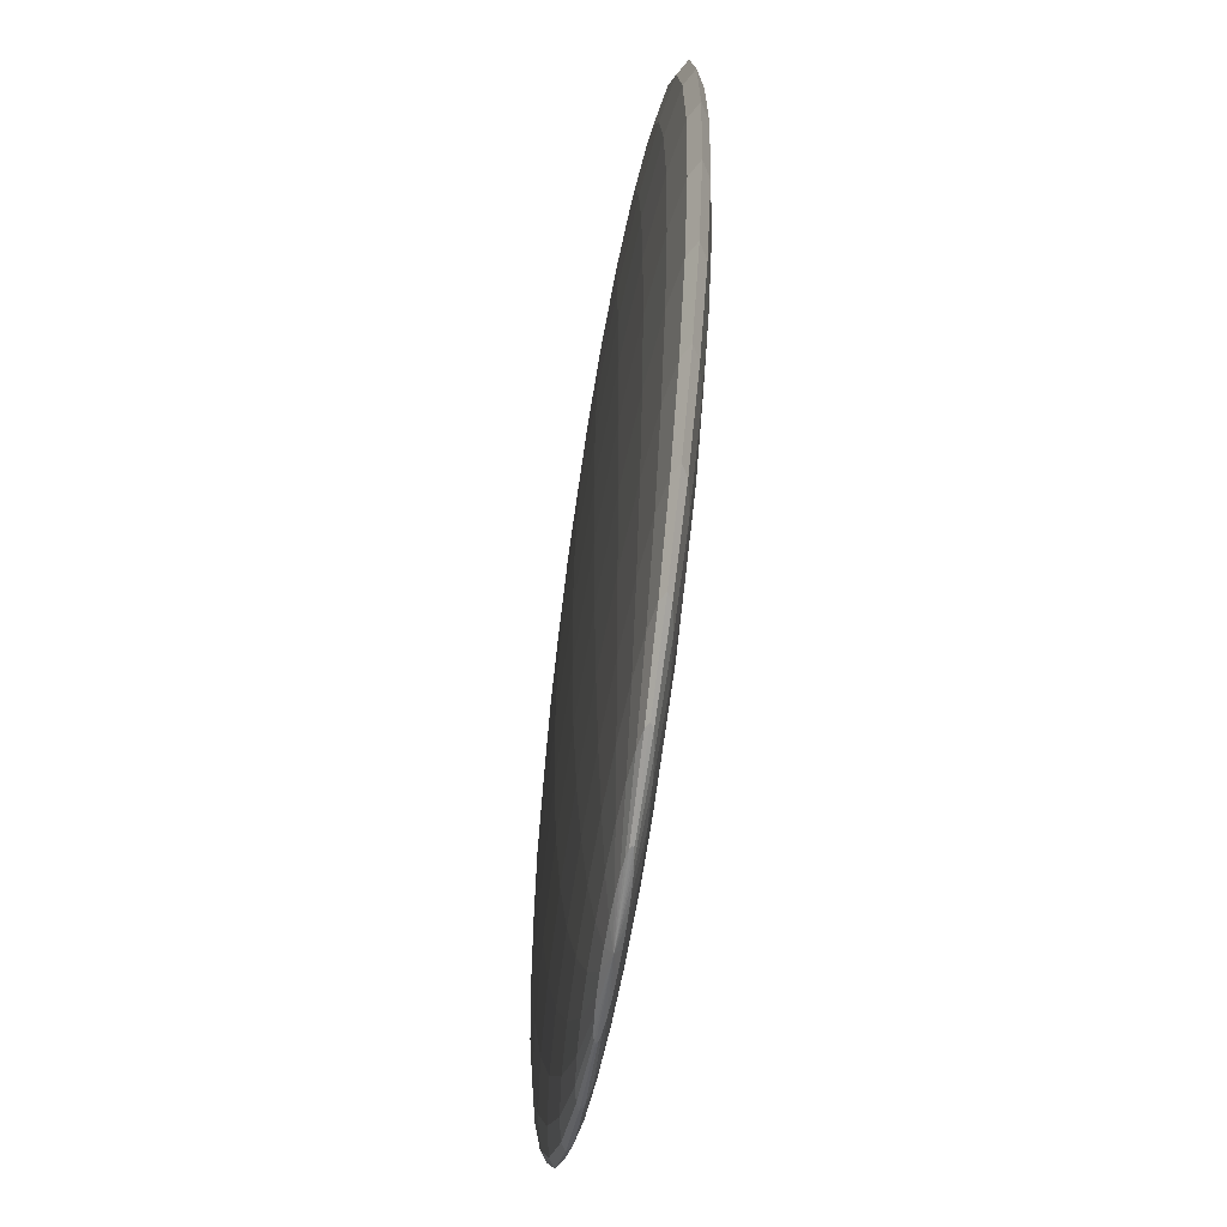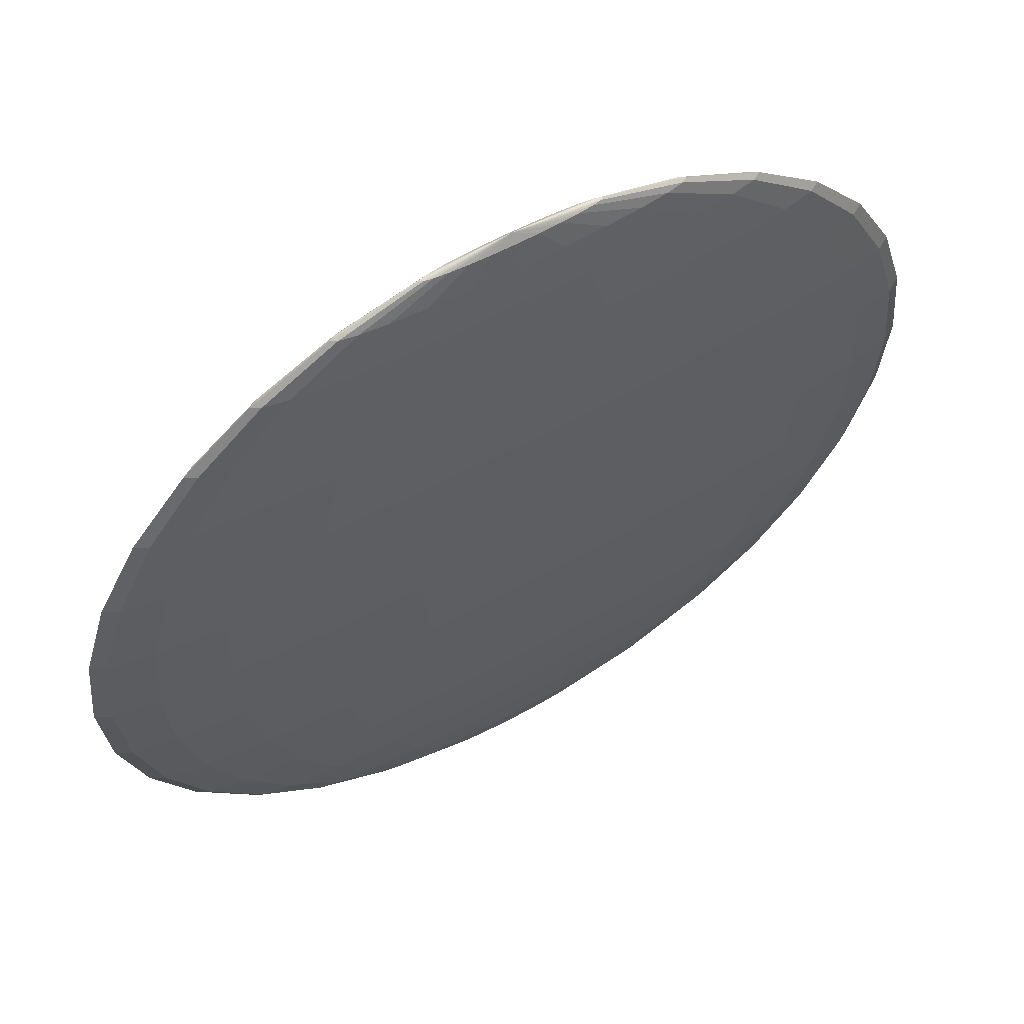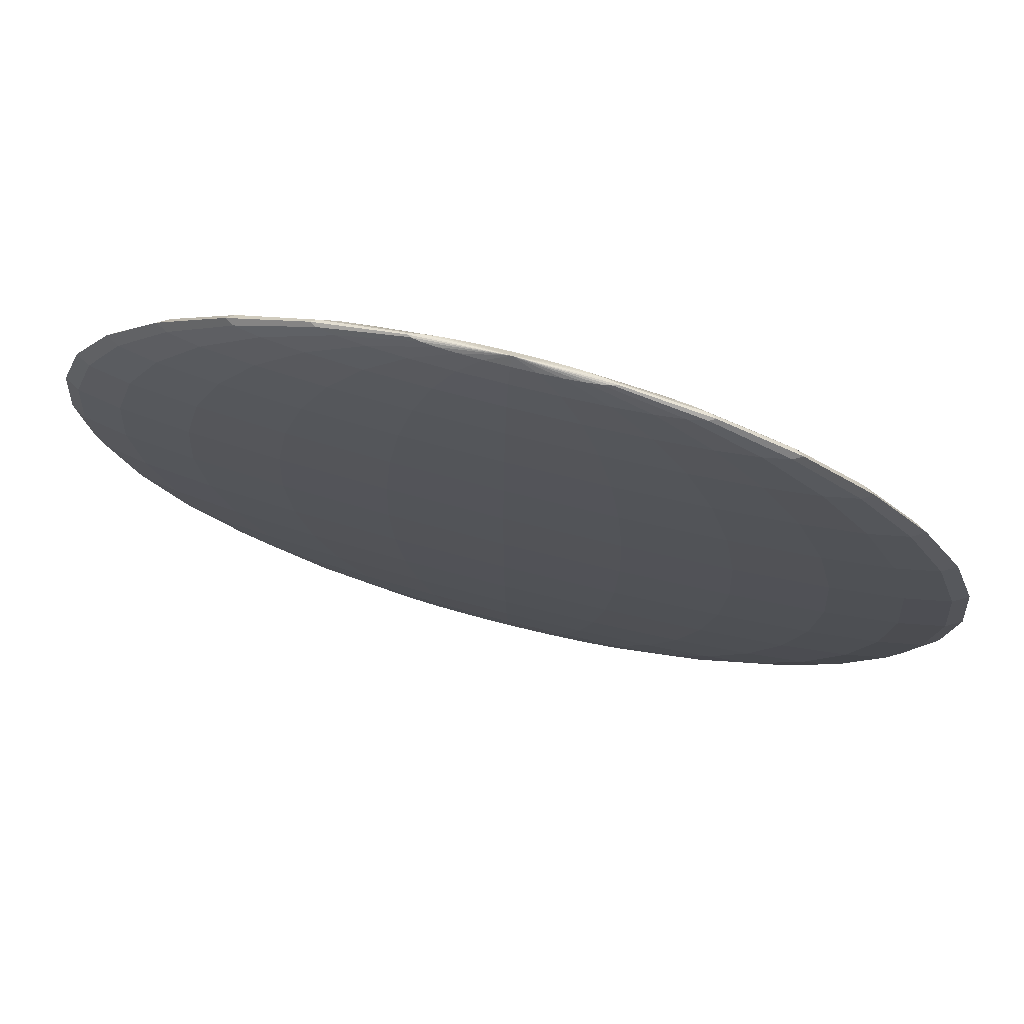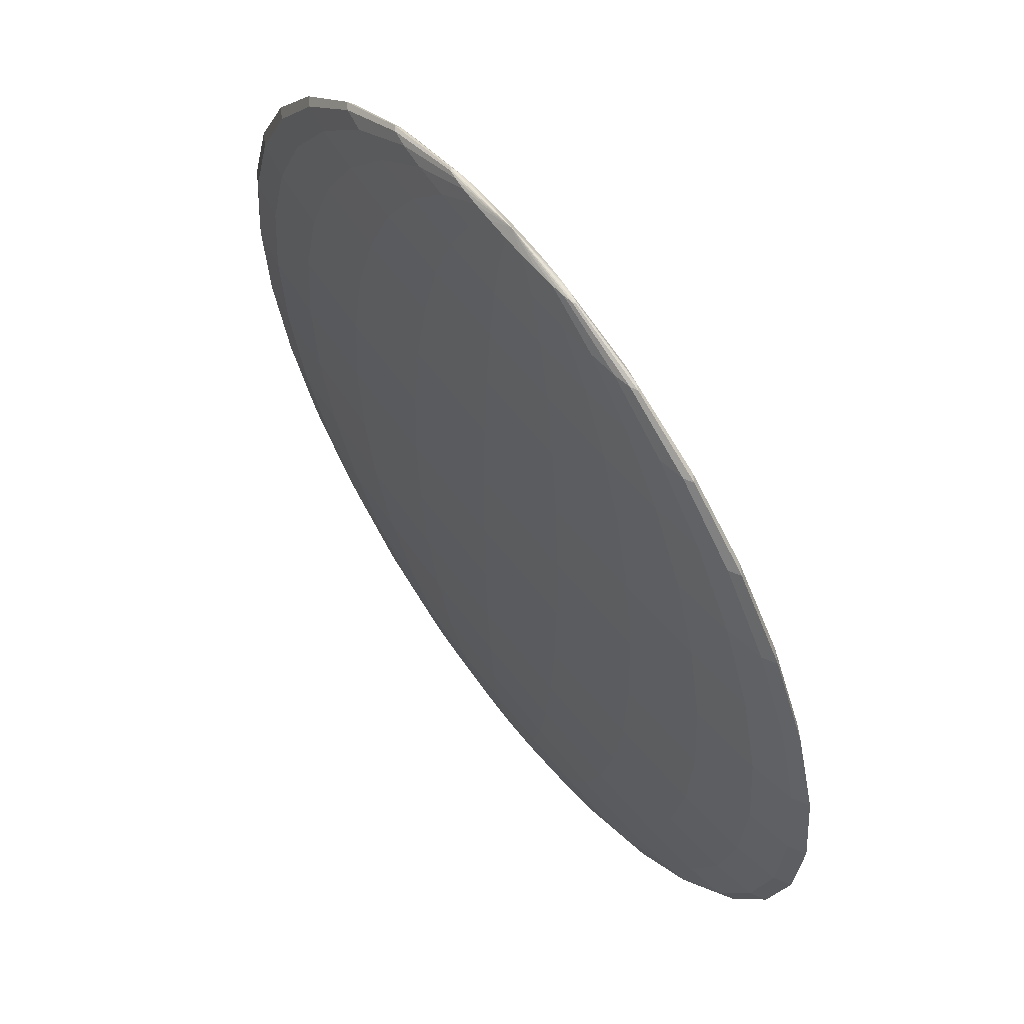
<metadata>
{"format":"obj","ext":"obj","renderer":"f3d","projection":"perspective","resolution":1024,"background":"white","views":[{"elev":-58.4,"azim":81.7,"up":"+Z"},{"elev":59.1,"azim":150.3,"up":"+Z"},{"elev":73.7,"azim":14.2,"up":"+Z"},{"elev":58.5,"azim":53.7,"up":"+Z"}]}
</metadata>
<code>
o portal.001_Sphere.005
v -3.5 95.53 9.962
v -3.5 95.56 9.848
v -3.5 95.61 9.414
v -3.5 95.62 9.111
v -3.5 95.64 8.765
v -3.5 95.65 8
v -3.5 95.64 7.235
v -3.5 95.62 6.889
v -3.5 95.61 6.586
v -3.399 95.53 9.962
v -3.302 95.56 9.848
v -3.212 95.58 9.663
v -3.134 95.6 9.414
v -3.07 95.62 9.111
v -3.022 95.63 8.765
v -2.992 95.64 8.39
v -2.982 95.64 8
v -2.992 95.64 7.61
v -3.022 95.63 7.235
v -3.07 95.62 6.889
v -3.134 95.6 6.586
v -3.212 95.58 6.337
v -3.302 95.56 6.152
v -3.399 95.53 6.038
v -3.305 95.53 9.962
v -3.117 95.55 9.848
v -2.944 95.57 9.663
v -2.793 95.59 9.414
v -2.669 95.61 9.111
v -2.576 95.62 8.765
v -2.519 95.63 8.39
v -2.5 95.63 8
v -2.519 95.63 7.61
v -2.576 95.62 7.235
v -2.669 95.61 6.889
v -2.793 95.59 6.586
v -2.944 95.57 6.337
v -3.117 95.55 6.152
v -3.305 95.53 6.038
v -3.224 95.52 9.962
v -2.959 95.54 9.848
v -2.714 95.56 9.663
v -2.5 95.58 9.414
v -2.324 95.59 9.111
v -2.193 95.6 8.765
v -2.113 95.6 8.39
v -2.086 95.61 8
v -2.113 95.6 7.61
v -2.193 95.6 7.235
v -2.324 95.59 6.889
v -2.5 95.58 6.586
v -2.714 95.56 6.337
v -2.959 95.54 6.152
v -3.224 95.52 6.038
v -3.162 95.51 9.962
v -2.837 95.53 9.848
v -2.538 95.54 9.663
v -2.275 95.55 9.414
v -2.06 95.56 9.111
v -1.9 95.57 8.765
v -1.801 95.57 8.39
v -1.768 95.58 8
v -1.801 95.57 7.61
v -1.9 95.57 7.235
v -2.06 95.56 6.889
v -2.275 95.55 6.586
v -2.538 95.54 6.337
v -2.837 95.53 6.152
v -3.162 95.51 6.038
v -3.123 95.51 9.962
v -2.761 95.51 9.848
v -2.427 95.52 9.663
v -2.134 95.53 9.414
v -1.894 95.53 9.111
v -1.715 95.54 8.765
v -1.605 95.54 8.39
v -1.568 95.54 8
v -1.605 95.54 7.61
v -1.715 95.54 7.235
v -1.894 95.53 6.889
v -2.134 95.53 6.586
v -2.427 95.52 6.337
v -2.761 95.51 6.152
v -3.123 95.51 6.038
v -3.11 95.5 9.962
v -2.735 95.5 9.848
v -2.389 95.5 9.663
v -2.086 95.5 9.414
v -1.837 95.5 9.111
v -1.652 95.5 8.765
v -1.538 95.5 8.39
v -1.5 95.5 8
v -1.538 95.5 7.61
v -1.652 95.5 7.235
v -1.837 95.5 6.889
v -2.086 95.5 6.586
v -2.389 95.5 6.337
v -2.735 95.5 6.152
v -3.11 95.5 6.038
v -3.123 95.49 9.962
v -2.761 95.49 9.848
v -2.427 95.48 9.663
v -2.134 95.47 9.414
v -1.894 95.47 9.111
v -1.715 95.46 8.765
v -1.605 95.46 8.39
v -1.568 95.46 8
v -1.605 95.46 7.61
v -1.715 95.46 7.235
v -1.894 95.47 6.889
v -2.134 95.47 6.586
v -2.427 95.48 6.337
v -2.761 95.49 6.152
v -3.123 95.49 6.038
v -3.162 95.49 9.962
v -2.837 95.47 9.848
v -2.538 95.46 9.663
v -2.275 95.45 9.414
v -2.06 95.44 9.111
v -1.9 95.43 8.765
v -1.801 95.43 8.39
v -1.768 95.43 8
v -1.801 95.43 7.61
v -1.9 95.43 7.235
v -2.06 95.44 6.889
v -2.275 95.45 6.586
v -2.538 95.46 6.337
v -2.837 95.47 6.152
v -3.162 95.49 6.038
v -3.224 95.48 9.962
v -2.959 95.46 9.848
v -2.714 95.44 9.663
v -2.5 95.43 9.414
v -2.324 95.41 9.111
v -2.193 95.4 8.765
v -2.113 95.4 8.39
v -2.086 95.39 8
v -2.113 95.4 7.61
v -2.193 95.4 7.235
v -2.324 95.41 6.889
v -2.5 95.43 6.586
v -2.714 95.44 6.337
v -2.959 95.46 6.152
v -3.224 95.48 6.038
v -3.305 95.47 9.962
v -3.117 95.45 9.848
v -2.944 95.43 9.663
v -2.793 95.41 9.414
v -2.669 95.39 9.111
v -2.576 95.38 8.765
v -2.519 95.37 8.39
v -2.5 95.37 8
v -2.519 95.37 7.61
v -2.576 95.38 7.235
v -2.669 95.39 6.889
v -2.793 95.41 6.586
v -2.944 95.43 6.337
v -3.117 95.45 6.152
v -3.305 95.47 6.038
v -3.399 95.47 9.962
v -3.302 95.44 9.848
v -3.212 95.42 9.663
v -3.134 95.4 9.414
v -3.07 95.38 9.111
v -3.022 95.37 8.765
v -2.992 95.36 8.39
v -2.982 95.36 8
v -2.992 95.36 7.61
v -3.022 95.37 7.235
v -3.07 95.38 6.889
v -3.134 95.4 6.586
v -3.212 95.42 6.337
v -3.302 95.44 6.152
v -3.399 95.47 6.038
v -3.5 95.47 9.962
v -3.5 95.44 9.848
v -3.5 95.42 9.663
v -3.5 95.39 9.414
v -3.5 95.38 9.111
v -3.5 95.36 8.765
v -3.5 95.35 8.39
v -3.5 95.35 8
v -3.5 95.35 7.61
v -3.5 95.36 7.235
v -3.5 95.38 6.889
v -3.5 95.39 6.586
v -3.5 95.42 6.337
v -3.5 95.44 6.152
v -3.5 95.47 6.038
v -3.601 95.47 9.962
v -3.698 95.44 9.848
v -3.788 95.42 9.663
v -3.866 95.4 9.414
v -3.93 95.38 9.111
v -3.978 95.37 8.765
v -4.008 95.36 8.39
v -4.018 95.36 8
v -4.008 95.36 7.61
v -3.978 95.37 7.235
v -3.93 95.38 6.889
v -3.866 95.4 6.586
v -3.788 95.42 6.337
v -3.698 95.44 6.152
v -3.601 95.47 6.038
v -3.695 95.47 9.962
v -3.883 95.45 9.848
v -4.056 95.43 9.663
v -4.207 95.41 9.414
v -4.331 95.39 9.111
v -4.424 95.38 8.765
v -4.481 95.37 8.39
v -4.5 95.37 8
v -4.481 95.37 7.61
v -4.424 95.38 7.235
v -4.331 95.39 6.889
v -4.207 95.41 6.586
v -4.056 95.43 6.337
v -3.883 95.45 6.152
v -3.695 95.47 6.038
v -3.5 95.5 6
v -3.776 95.48 9.962
v -4.041 95.46 9.848
v -4.286 95.44 9.663
v -4.5 95.43 9.414
v -4.676 95.41 9.111
v -4.807 95.4 8.765
v -4.887 95.4 8.39
v -4.914 95.39 8
v -4.887 95.4 7.61
v -4.807 95.4 7.235
v -4.676 95.41 6.889
v -4.5 95.43 6.586
v -4.286 95.44 6.337
v -4.041 95.46 6.152
v -3.776 95.48 6.038
v -3.5 95.5 10
v -3.838 95.49 9.962
v -4.163 95.47 9.848
v -4.462 95.46 9.663
v -4.725 95.45 9.414
v -4.94 95.44 9.111
v -5.1 95.43 8.765
v -5.199 95.43 8.39
v -5.232 95.43 8
v -5.199 95.43 7.61
v -5.1 95.43 7.235
v -4.94 95.44 6.889
v -4.725 95.45 6.586
v -4.462 95.46 6.337
v -4.163 95.47 6.152
v -3.838 95.49 6.038
v -3.877 95.49 9.962
v -4.239 95.49 9.848
v -4.573 95.48 9.663
v -4.866 95.47 9.414
v -5.106 95.47 9.111
v -5.285 95.46 8.765
v -5.395 95.46 8.39
v -5.432 95.46 8
v -5.395 95.46 7.61
v -5.285 95.46 7.235
v -5.106 95.47 6.889
v -4.866 95.47 6.586
v -4.573 95.48 6.337
v -4.239 95.49 6.152
v -3.877 95.49 6.038
v -3.89 95.5 9.962
v -4.265 95.5 9.848
v -4.611 95.5 9.663
v -4.914 95.5 9.414
v -5.163 95.5 9.111
v -5.348 95.5 8.765
v -5.462 95.5 8.39
v -5.5 95.5 8
v -5.462 95.5 7.61
v -5.348 95.5 7.235
v -5.163 95.5 6.889
v -4.914 95.5 6.586
v -4.611 95.5 6.337
v -4.265 95.5 6.152
v -3.89 95.5 6.038
v -3.877 95.51 9.962
v -4.239 95.51 9.848
v -4.573 95.52 9.663
v -4.866 95.53 9.414
v -5.106 95.53 9.111
v -5.285 95.54 8.765
v -5.395 95.54 8.39
v -5.432 95.54 8
v -5.395 95.54 7.61
v -5.285 95.54 7.235
v -5.106 95.53 6.889
v -4.866 95.53 6.586
v -4.573 95.52 6.337
v -4.239 95.51 6.152
v -3.877 95.51 6.038
v -3.838 95.51 9.962
v -4.163 95.53 9.848
v -4.462 95.54 9.663
v -4.725 95.55 9.414
v -4.94 95.56 9.111
v -5.1 95.57 8.765
v -5.199 95.57 8.39
v -5.232 95.58 8
v -5.199 95.57 7.61
v -5.1 95.57 7.235
v -4.94 95.56 6.889
v -4.725 95.55 6.586
v -4.462 95.54 6.337
v -4.163 95.53 6.152
v -3.838 95.51 6.038
v -3.776 95.52 9.962
v -4.041 95.54 9.848
v -4.286 95.56 9.663
v -4.5 95.58 9.414
v -4.676 95.59 9.111
v -4.807 95.6 8.765
v -4.887 95.6 8.39
v -4.914 95.61 8
v -4.887 95.6 7.61
v -4.807 95.6 7.235
v -4.676 95.59 6.889
v -4.5 95.58 6.586
v -4.286 95.56 6.337
v -4.041 95.54 6.152
v -3.776 95.52 6.038
v -3.695 95.53 9.962
v -3.883 95.55 9.848
v -4.056 95.57 9.663
v -4.207 95.59 9.414
v -4.331 95.61 9.111
v -4.424 95.62 8.765
v -4.481 95.63 8.39
v -4.5 95.63 8
v -4.481 95.63 7.61
v -4.424 95.62 7.235
v -4.331 95.61 6.889
v -4.207 95.59 6.586
v -4.056 95.57 6.337
v -3.883 95.55 6.152
v -3.695 95.53 6.038
v -3.601 95.53 9.962
v -3.698 95.56 9.848
v -3.788 95.58 9.663
v -3.866 95.6 9.414
v -3.93 95.62 9.111
v -3.978 95.63 8.765
v -4.008 95.64 8.39
v -4.018 95.64 8
v -4.008 95.64 7.61
v -3.978 95.63 7.235
v -3.93 95.62 6.889
v -3.866 95.6 6.586
v -3.788 95.58 6.337
v -3.698 95.56 6.152
v -3.601 95.53 6.038
v -3.5 95.58 9.663
v -3.5 95.65 8.39
v -3.5 95.65 7.61
v -3.5 95.58 6.337
v -3.5 95.56 6.152
v -3.5 95.53 6.038
f 4 3 13 14
f 360 9 21 22
f 5 4 14 15
f 361 360 22 23
f 358 5 15 16
f 362 361 23 24
f 6 358 16 17
f 1 236 10
f 220 362 24
f 359 6 17 18
f 2 1 10 11
f 7 359 18 19
f 357 2 11 12
f 8 7 19 20
f 3 357 12 13
f 9 8 20 21
f 13 12 27 28
f 21 20 35 36
f 14 13 28 29
f 22 21 36 37
f 15 14 29 30
f 23 22 37 38
f 16 15 30 31
f 24 23 38 39
f 17 16 31 32
f 10 236 25
f 220 24 39
f 18 17 32 33
f 11 10 25 26
f 19 18 33 34
f 12 11 26 27
f 20 19 34 35
f 32 31 46 47
f 25 236 40
f 220 39 54
f 33 32 47 48
f 26 25 40 41
f 34 33 48 49
f 27 26 41 42
f 35 34 49 50
f 28 27 42 43
f 36 35 50 51
f 29 28 43 44
f 37 36 51 52
f 30 29 44 45
f 38 37 52 53
f 31 30 45 46
f 39 38 53 54
f 51 50 65 66
f 44 43 58 59
f 52 51 66 67
f 45 44 59 60
f 53 52 67 68
f 46 45 60 61
f 54 53 68 69
f 47 46 61 62
f 40 236 55
f 220 54 69
f 48 47 62 63
f 41 40 55 56
f 49 48 63 64
f 42 41 56 57
f 50 49 64 65
f 43 42 57 58
f 55 236 70
f 220 69 84
f 63 62 77 78
f 56 55 70 71
f 64 63 78 79
f 57 56 71 72
f 65 64 79 80
f 58 57 72 73
f 66 65 80 81
f 59 58 73 74
f 67 66 81 82
f 60 59 74 75
f 68 67 82 83
f 61 60 75 76
f 69 68 83 84
f 62 61 76 77
f 74 73 88 89
f 82 81 96 97
f 75 74 89 90
f 83 82 97 98
f 76 75 90 91
f 84 83 98 99
f 77 76 91 92
f 70 236 85
f 220 84 99
f 78 77 92 93
f 71 70 85 86
f 79 78 93 94
f 72 71 86 87
f 80 79 94 95
f 73 72 87 88
f 81 80 95 96
f 93 92 107 108
f 86 85 100 101
f 94 93 108 109
f 87 86 101 102
f 95 94 109 110
f 88 87 102 103
f 96 95 110 111
f 89 88 103 104
f 97 96 111 112
f 90 89 104 105
f 98 97 112 113
f 91 90 105 106
f 99 98 113 114
f 92 91 106 107
f 85 236 100
f 220 99 114
f 112 111 126 127
f 105 104 119 120
f 113 112 127 128
f 106 105 120 121
f 114 113 128 129
f 107 106 121 122
f 100 236 115
f 220 114 129
f 108 107 122 123
f 101 100 115 116
f 109 108 123 124
f 102 101 116 117
f 110 109 124 125
f 103 102 117 118
f 111 110 125 126
f 104 103 118 119
f 124 123 138 139
f 117 116 131 132
f 125 124 139 140
f 118 117 132 133
f 126 125 140 141
f 119 118 133 134
f 127 126 141 142
f 120 119 134 135
f 128 127 142 143
f 121 120 135 136
f 129 128 143 144
f 122 121 136 137
f 115 236 130
f 220 129 144
f 123 122 137 138
f 116 115 130 131
f 143 142 157 158
f 136 135 150 151
f 144 143 158 159
f 137 136 151 152
f 130 236 145
f 220 144 159
f 138 137 152 153
f 131 130 145 146
f 139 138 153 154
f 132 131 146 147
f 140 139 154 155
f 133 132 147 148
f 141 140 155 156
f 134 133 148 149
f 142 141 156 157
f 135 134 149 150
f 147 146 161 162
f 155 154 169 170
f 148 147 162 163
f 156 155 170 171
f 149 148 163 164
f 157 156 171 172
f 150 149 164 165
f 158 157 172 173
f 151 150 165 166
f 159 158 173 174
f 152 151 166 167
f 145 236 160
f 220 159 174
f 153 152 167 168
f 146 145 160 161
f 154 153 168 169
f 166 165 180 181
f 174 173 188 189
f 167 166 181 182
f 160 236 175
f 220 174 189
f 168 167 182 183
f 161 160 175 176
f 169 168 183 184
f 162 161 176 177
f 170 169 184 185
f 163 162 177 178
f 171 170 185 186
f 164 163 178 179
f 172 171 186 187
f 165 164 179 180
f 173 172 187 188
f 185 184 199 200
f 178 177 192 193
f 186 185 200 201
f 179 178 193 194
f 187 186 201 202
f 180 179 194 195
f 188 187 202 203
f 181 180 195 196
f 189 188 203 204
f 182 181 196 197
f 175 236 190
f 220 189 204
f 183 182 197 198
f 176 175 190 191
f 184 183 198 199
f 177 176 191 192
f 204 203 218 219
f 197 196 211 212
f 190 236 205
f 220 204 219
f 198 197 212 213
f 191 190 205 206
f 199 198 213 214
f 192 191 206 207
f 200 199 214 215
f 193 192 207 208
f 201 200 215 216
f 194 193 208 209
f 202 201 216 217
f 195 194 209 210
f 203 202 217 218
f 196 195 210 211
f 208 207 223 224
f 216 215 231 232
f 209 208 224 225
f 217 216 232 233
f 210 209 225 226
f 218 217 233 234
f 211 210 226 227
f 219 218 234 235
f 212 211 227 228
f 205 236 221
f 220 219 235
f 213 212 228 229
f 206 205 221 222
f 214 213 229 230
f 207 206 222 223
f 215 214 230 231
f 228 227 243 244
f 221 236 237
f 220 235 251
f 229 228 244 245
f 222 221 237 238
f 230 229 245 246
f 223 222 238 239
f 231 230 246 247
f 224 223 239 240
f 232 231 247 248
f 225 224 240 241
f 233 232 248 249
f 226 225 241 242
f 234 233 249 250
f 227 226 242 243
f 235 234 250 251
f 248 247 262 263
f 241 240 255 256
f 249 248 263 264
f 242 241 256 257
f 250 249 264 265
f 243 242 257 258
f 251 250 265 266
f 244 243 258 259
f 237 236 252
f 220 251 266
f 245 244 259 260
f 238 237 252 253
f 246 245 260 261
f 239 238 253 254
f 247 246 261 262
f 240 239 254 255
f 220 266 281
f 260 259 274 275
f 253 252 267 268
f 261 260 275 276
f 254 253 268 269
f 262 261 276 277
f 255 254 269 270
f 263 262 277 278
f 256 255 270 271
f 264 263 278 279
f 257 256 271 272
f 265 264 279 280
f 258 257 272 273
f 266 265 280 281
f 259 258 273 274
f 252 236 267
f 279 278 293 294
f 272 271 286 287
f 280 279 294 295
f 273 272 287 288
f 281 280 295 296
f 274 273 288 289
f 267 236 282
f 220 281 296
f 275 274 289 290
f 268 267 282 283
f 276 275 290 291
f 269 268 283 284
f 277 276 291 292
f 270 269 284 285
f 278 277 292 293
f 271 270 285 286
f 283 282 297 298
f 291 290 305 306
f 284 283 298 299
f 292 291 306 307
f 285 284 299 300
f 293 292 307 308
f 286 285 300 301
f 294 293 308 309
f 287 286 301 302
f 295 294 309 310
f 288 287 302 303
f 296 295 310 311
f 289 288 303 304
f 282 236 297
f 220 296 311
f 290 289 304 305
f 302 301 316 317
f 310 309 324 325
f 303 302 317 318
f 311 310 325 326
f 304 303 318 319
f 297 236 312
f 220 311 326
f 305 304 319 320
f 298 297 312 313
f 306 305 320 321
f 299 298 313 314
f 307 306 321 322
f 300 299 314 315
f 308 307 322 323
f 301 300 315 316
f 309 308 323 324
f 321 320 335 336
f 314 313 328 329
f 322 321 336 337
f 315 314 329 330
f 323 322 337 338
f 316 315 330 331
f 324 323 338 339
f 317 316 331 332
f 325 324 339 340
f 318 317 332 333
f 326 325 340 341
f 319 318 333 334
f 312 236 327
f 220 326 341
f 320 319 334 335
f 313 312 327 328
f 340 339 354 355
f 333 332 347 348
f 341 340 355 356
f 334 333 348 349
f 327 236 342
f 220 341 356
f 335 334 349 350
f 328 327 342 343
f 336 335 350 351
f 329 328 343 344
f 337 336 351 352
f 330 329 344 345
f 338 337 352 353
f 331 330 345 346
f 339 338 353 354
f 332 331 346 347
f 344 343 2 357
f 352 351 7 8
f 345 344 357 3
f 353 352 8 9
f 346 345 3 4
f 354 353 9 360
f 347 346 4 5
f 355 354 360 361
f 348 347 5 358
f 356 355 361 362
f 349 348 358 6
f 342 236 1
f 220 356 362
f 350 349 6 359
f 343 342 1 2
f 351 350 359 7

</code>
